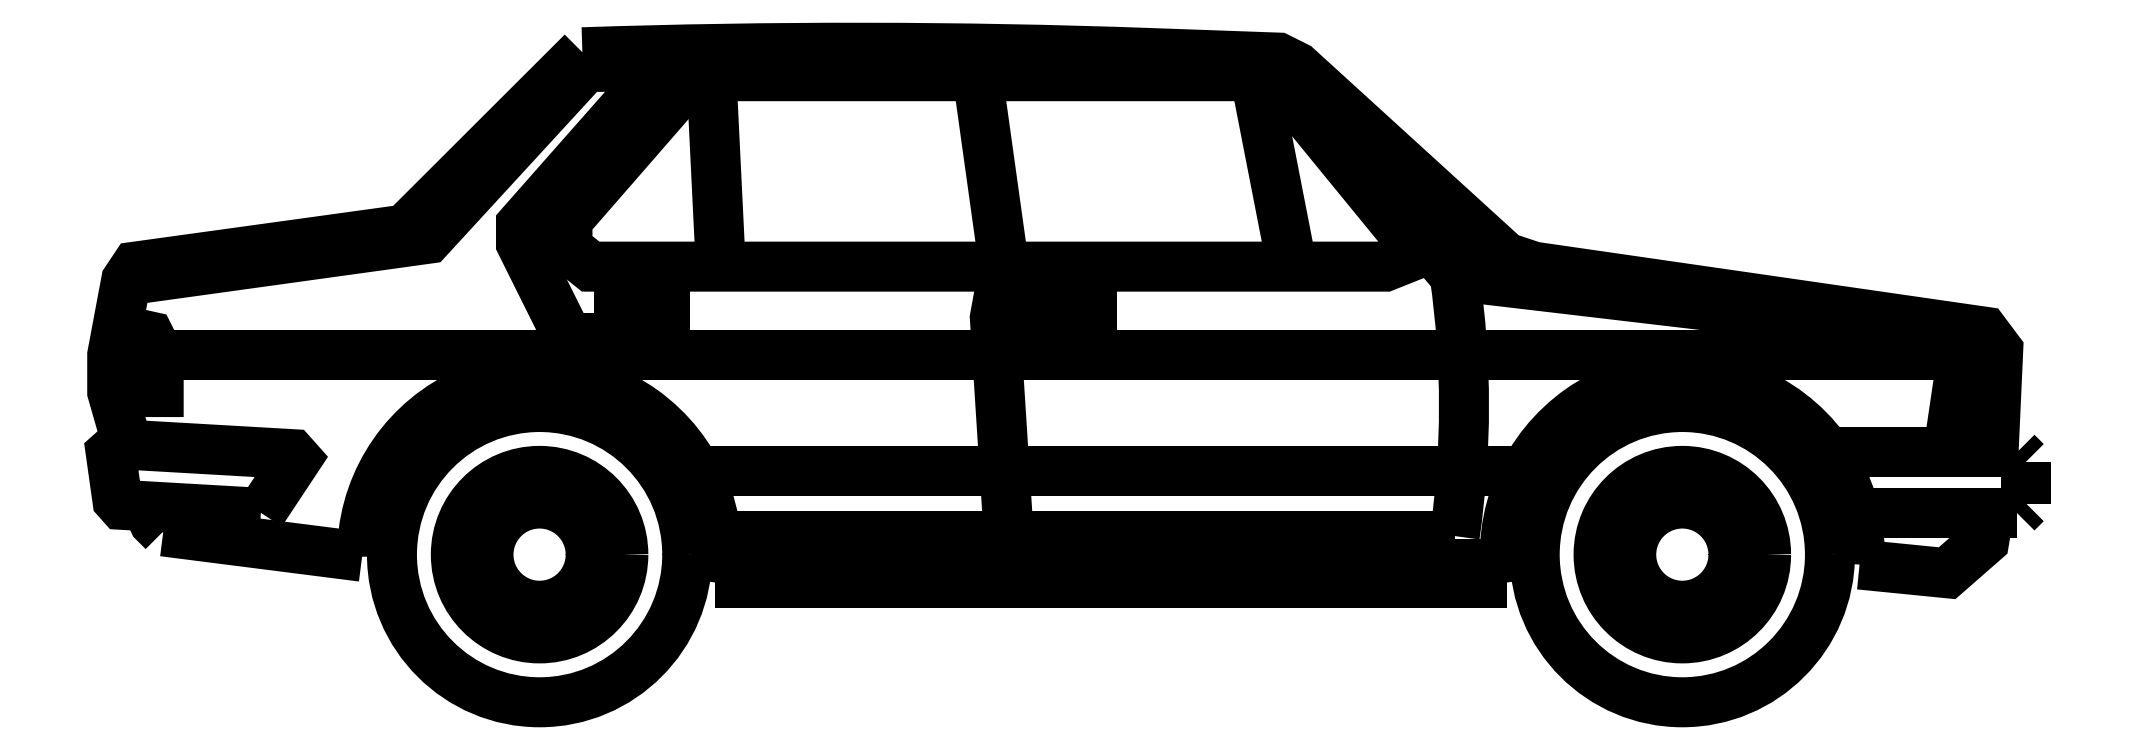
<metadata>
{"format":"dxf","ext":"dxf","renderer":"ezdxf+matplotlib","layout":"modelspace","background":"white","min_lineweight":24,"dpi":150}
</metadata>
<code>
0
SECTION
2
ENTITIES
0
CIRCLE
8
0
10
0.95
20
0.31
30
0
40
0.1803
0
CIRCLE
8
0
10
0.95
20
0.31
30
0
40
0.3178
0
CIRCLE
8
0
10
3.41
20
0.31
30
0
40
0.3178
0
CIRCLE
8
0
10
3.41
20
0.31
30
0
40
0.1803
0
ARC
8
0
10
0.95
20
0.31
30
0
40
0.3821
50
351
51
180.7
0
ARC
8
0
10
3.41
20
0.31
30
0
40
0.3821
50
356.8
51
189
0
POLYLINE
8
0
66
     1
10
0
20
0
30
0
0
VERTEX
8
0
10
3.792
20
0.2887
30
0
0
VERTEX
8
0
10
3.98
20
0.27
30
0
0
VERTEX
8
0
10
4.06
20
0.34
30
0
0
VERTEX
8
0
10
4.07
20
0.4
30
0
0
SEQEND
8
0
0
POLYLINE
8
0
66
     1
10
0
20
0
30
0
0
VERTEX
8
0
10
1.327
20
0.25
30
0
0
VERTEX
8
0
10
3.033
20
0.25
30
0
0
SEQEND
8
0
0
POLYLINE
8
0
66
     1
10
0
20
0
30
0
0
VERTEX
8
0
10
0.5679
20
0.3055
30
0
0
VERTEX
8
0
10
0.14
20
0.36
30
0
0
SEQEND
8
0
0
POLYLINE
8
0
66
     1
10
0
20
0
30
0
0
VERTEX
8
0
10
1.332
20
0.2904
30
0
0
VERTEX
8
0
10
3.028
20
0.2904
30
0
0
SEQEND
8
0
0
POLYLINE
8
0
66
     1
10
0
20
0
30
0
0
VERTEX
8
0
10
1.287
20
0.49
30
0
0
VERTEX
8
0
10
3.073
20
0.49
30
0
0
SEQEND
8
0
0
ARC
8
0
10
0.97
20
0.63
30
0
40
1.97
50
351.8
51
8.171
0
POLYLINE
8
0
66
     1
10
0
20
0
30
0
0
VERTEX
8
0
10
1.062
20
0.6754
30
0
0
VERTEX
8
0
10
0.91
20
0.98
30
0
0
VERTEX
8
0
10
0.91
20
1.02
30
0
0
VERTEX
8
0
10
1.21
20
1.36
30
0
0
SEQEND
8
0
0
POLYLINE
8
0
66
     1
10
0
20
0
30
0
0
VERTEX
8
0
10
1.33
20
0.35
30
0
0
VERTEX
8
0
10
2.92
20
0.35
30
0
0
SEQEND
8
0
0
POLYLINE
8
0
66
     1
10
0
20
0
30
0
0
VERTEX
8
0
10
2.5
20
1.34
30
0
0
VERTEX
8
0
10
1.28
20
1.34
30
0
0
VERTEX
8
0
10
1.01
20
1.03
30
0
0
VERTEX
8
0
10
1.01
20
0.97
30
0
0
VERTEX
8
0
10
1.06
20
0.93
30
0
0
VERTEX
8
0
10
2.77
20
0.93
30
0
0
VERTEX
8
0
10
2.82
20
0.95
30
0
0
VERTEX
8
0
10
2.82
20
0.99
30
0
0
VERTEX
8
0
10
2.55
20
1.32
30
0
0
VERTEX
8
0
10
2.5
20
1.34
30
0
0
SEQEND
8
0
0
POLYLINE
8
0
66
     1
10
0
20
0
30
0
0
VERTEX
8
0
10
1.89
20
1.36
30
0
0
VERTEX
8
0
10
1.95
20
0.93
30
0
0
VERTEX
8
0
10
1.93
20
0.82
30
0
0
VERTEX
8
0
10
1.96
20
0.35
30
0
0
SEQEND
8
0
0
POLYLINE
8
0
66
     1
10
0
20
0
30
0
0
VERTEX
8
0
10
1.32
20
1.34
30
0
0
VERTEX
8
0
10
1.34
20
0.93
30
0
0
SEQEND
8
0
0
POLYLINE
8
0
66
     1
10
0
20
0
30
0
0
VERTEX
8
0
10
2.49
20
1.34
30
0
0
VERTEX
8
0
10
2.57
20
0.93
30
0
0
SEQEND
8
0
0
POLYLINE
8
0
66
     1
10
0
20
0
30
0
0
VERTEX
8
0
10
4.13
20
0.53
30
0
0
VERTEX
8
0
10
4.15
20
0.51
30
0
0
SEQEND
8
0
0
POLYLINE
8
0
66
     1
10
0
20
0
30
0
0
VERTEX
8
0
10
4.15
20
0.42
30
0
0
VERTEX
8
0
10
4.13
20
0.4
30
0
0
SEQEND
8
0
0
POLYLINE
8
0
66
     1
10
0
20
0
30
0
0
VERTEX
8
0
10
3.781
20
0.4
30
0
0
VERTEX
8
0
10
4.13
20
0.4
30
0
0
SEQEND
8
0
0
POLYLINE
8
0
66
     1
10
0
20
0
30
0
0
VERTEX
8
0
10
4.15
20
0.42
30
0
0
VERTEX
8
0
10
4.15
20
0.51
30
0
0
SEQEND
8
0
0
POLYLINE
8
0
66
     1
10
0
20
0
30
0
0
VERTEX
8
0
10
4.13
20
0.53
30
0
0
VERTEX
8
0
10
3.722
20
0.53
30
0
0
SEQEND
8
0
0
POLYLINE
8
0
66
     1
10
0
20
0
30
0
0
VERTEX
8
0
10
4.08
20
0.53
30
0
0
VERTEX
8
0
10
4.09
20
0.75
30
0
0
VERTEX
8
0
10
4.06
20
0.79
30
0
0
VERTEX
8
0
10
3.09
20
0.93
30
0
0
VERTEX
8
0
10
3.03
20
0.95
30
0
0
VERTEX
8
0
10
2.58
20
1.36
30
0
0
VERTEX
8
0
10
2.54
20
1.38
30
0
0
VERTEX
8
0
10
2.26
20
1.39
30
0
42
0.01725
0
VERTEX
8
0
10
1.042
20
1.391
30
0
42
2.615
0
SEQEND
8
0
0
POLYLINE
8
0
66
     1
10
0
20
0
30
0
0
VERTEX
8
0
10
1.042
20
1.391
30
0
0
VERTEX
8
0
10
1.05
20
1.36
30
0
0
VERTEX
8
0
10
2.45
20
1.36
30
0
0
VERTEX
8
0
10
2.55
20
1.35
30
0
0
VERTEX
8
0
10
2.92
20
0.91
30
0
0
SEQEND
8
0
0
POLYLINE
8
0
66
     1
10
0
20
0
30
0
0
VERTEX
8
0
10
4.05
20
0.74
30
0
0
VERTEX
8
0
10
4.01
20
0.72
30
0
0
VERTEX
8
0
10
3.982
20
0.53
30
0
0
SEQEND
8
0
0
POLYLINE
8
0
66
     1
10
0
20
0
30
0
0
VERTEX
8
0
10
3.99
20
0.57
30
0
0
VERTEX
8
0
10
4.082
20
0.57
30
0
0
SEQEND
8
0
0
POLYLINE
8
0
66
     1
10
0
20
0
30
0
0
VERTEX
8
0
10
0.35
20
0.4
30
0
0
VERTEX
8
0
10
0.05049
20
0.4172
30
0
0
VERTEX
8
0
10
0.04108
20
0.4278
30
0
0
VERTEX
8
0
10
0.02686
20
0.5288
30
0
0
VERTEX
8
0
10
0.04797
20
0.5476
30
0
0
VERTEX
8
0
10
0.4174
20
0.5263
30
0
0
VERTEX
8
0
10
0.4268
20
0.5158
30
0
0
VERTEX
8
0
10
0.35
20
0.4
30
0
0
SEQEND
8
0
0
POLYLINE
8
0
66
     1
10
0
20
0
30
0
0
VERTEX
8
0
10
0.14
20
0.36
30
0
0
VERTEX
8
0
10
0.12
20
0.38
30
0
0
VERTEX
8
0
10
0.1044
20
0.4135
30
0
0
SEQEND
8
0
0
POLYLINE
8
0
66
     1
10
0
20
0
30
0
0
VERTEX
8
0
10
0.06269
20
0.5462
30
0
0
VERTEX
8
0
10
0.03
20
0.66
30
0
0
VERTEX
8
0
10
0.03
20
0.74
30
0
0
VERTEX
8
0
10
0.06
20
0.9
30
0
0
VERTEX
8
0
10
0.08
20
0.93
30
0
0
VERTEX
8
0
10
0.66
20
1.01
30
0
0
VERTEX
8
0
10
1.042
20
1.391
30
0
0
SEQEND
8
0
0
POLYLINE
8
0
66
     1
10
0
20
0
30
0
0
VERTEX
8
0
10
0.03
20
0.74
30
0
0
VERTEX
8
0
10
4.09
20
0.74
30
0
0
SEQEND
8
0
0
POLYLINE
8
0
66
     1
10
0
20
0
30
0
0
VERTEX
8
0
10
0.06
20
0.9
30
0
0
VERTEX
8
0
10
0.71
20
0.99
30
0
0
VERTEX
8
0
10
1.05
20
1.36
30
0
0
SEQEND
8
0
0
POLYLINE
8
0
66
     1
10
0
20
0
30
0
0
VERTEX
8
0
10
0.0404
20
0.7955
30
0
0
VERTEX
8
0
10
0.11
20
0.78
30
0
0
VERTEX
8
0
10
0.13
20
0.74
30
0
0
VERTEX
8
0
10
0.13
20
0.66
30
0
0
VERTEX
8
0
10
0.03
20
0.66
30
0
0
SEQEND
8
0
0
POLYLINE
8
0
66
     1
10
0
20
0
30
0
0
VERTEX
8
0
10
4.072
20
0.7745
30
0
0
VERTEX
8
0
10
2.92
20
0.91
30
0
0
SEQEND
8
0
0
POLYLINE
8
0
66
     1
10
0
20
0
30
0
0
VERTEX
8
0
10
3.055
20
0.9417
30
0
0
VERTEX
8
0
10
2.95
20
0.96
30
0
0
VERTEX
8
0
10
2.92
20
0.98
30
0
0
VERTEX
8
0
10
2.59
20
1.33
30
0
0
VERTEX
8
0
10
2.597
20
1.345
30
0
0
SEQEND
8
0
0
ARC
8
0
10
0.95
20
0.49
30
0
40
0.05
50
187.7
51
352.3
0
ARC
8
0
10
1.077
20
0.437
30
0
40
0.05
50
142.4
51
307.5
0
ARC
8
0
10
1.13
20
0.3097
30
0
40
0.05
50
97.57
51
262.2
0
ARC
8
0
10
1.077
20
0.1824
30
0
40
0.05
50
52.82
51
217.1
0
ARC
8
0
10
0.95
20
0.1297
30
0
40
0.05
50
7.971
51
172
0
ARC
8
0
10
0.8225
20
0.1822
30
0
40
0.05
50
323.3
51
126.9
0
ARC
8
0
10
0.7697
20
0.3097
30
0
40
0.05
50
278.1
51
82.12
0
ARC
8
0
10
0.8225
20
0.4372
30
0
40
0.05
50
232.8
51
37.31
0
CIRCLE
8
0
10
0.95
20
0.31
30
0
40
0.11
0
CIRCLE
8
0
10
3.41
20
0.31
30
0
40
0.11
0
ARC
8
0
10
3.283
20
0.4372
30
0
40
0.05
50
232.8
51
37.31
0
ARC
8
0
10
3.23
20
0.3097
30
0
40
0.05
50
278.1
51
82.12
0
ARC
8
0
10
3.283
20
0.1822
30
0
40
0.05
50
323.3
51
126.9
0
ARC
8
0
10
3.41
20
0.1297
30
0
40
0.05
50
7.971
51
172
0
ARC
8
0
10
3.537
20
0.1824
30
0
40
0.05
50
52.82
51
217.1
0
ARC
8
0
10
3.59
20
0.3097
30
0
40
0.05
50
97.57
51
262.2
0
ARC
8
0
10
3.537
20
0.437
30
0
40
0.05
50
142.4
51
307.5
0
ARC
8
0
10
3.41
20
0.49
30
0
40
0.05
50
187.7
51
352.3
0
POLYLINE
8
0
66
     1
10
0
20
0
30
0
0
VERTEX
8
0
10
1.09
20
0.83
30
0
0
VERTEX
8
0
10
1.09
20
0.82
30
0
0
VERTEX
8
0
10
1.22
20
0.82
30
0
0
VERTEX
8
0
10
1.22
20
0.83
30
0
0
VERTEX
8
0
10
1.09
20
0.83
30
0
0
SEQEND
8
0
0
POLYLINE
8
0
66
     1
10
0
20
0
30
0
0
VERTEX
8
0
10
1.2
20
0.83
30
0
0
VERTEX
8
0
10
1.2
20
0.84
30
0
0
VERTEX
8
0
10
1.12
20
0.84
30
0
0
VERTEX
8
0
10
1.12
20
0.83
30
0
0
SEQEND
8
0
0
POLYLINE
8
0
66
     1
10
0
20
0
30
0
0
VERTEX
8
0
10
1.12
20
0.82
30
0
0
VERTEX
8
0
10
1.12
20
0.81
30
0
0
VERTEX
8
0
10
1.2
20
0.81
30
0
0
VERTEX
8
0
10
1.2
20
0.82
30
0
0
SEQEND
8
0
0
POLYLINE
8
0
66
     1
10
0
20
0
30
0
0
VERTEX
8
0
10
2.04
20
0.82
30
0
0
VERTEX
8
0
10
2.04
20
0.81
30
0
0
VERTEX
8
0
10
2.12
20
0.81
30
0
0
VERTEX
8
0
10
2.12
20
0.82
30
0
0
SEQEND
8
0
0
POLYLINE
8
0
66
     1
10
0
20
0
30
0
0
VERTEX
8
0
10
2.12
20
0.83
30
0
0
VERTEX
8
0
10
2.12
20
0.84
30
0
0
VERTEX
8
0
10
2.04
20
0.84
30
0
0
VERTEX
8
0
10
2.04
20
0.83
30
0
0
SEQEND
8
0
0
POLYLINE
8
0
66
     1
10
0
20
0
30
0
0
VERTEX
8
0
10
2.01
20
0.83
30
0
0
VERTEX
8
0
10
2.01
20
0.82
30
0
0
VERTEX
8
0
10
2.14
20
0.82
30
0
0
VERTEX
8
0
10
2.14
20
0.83
30
0
0
VERTEX
8
0
10
2.01
20
0.83
30
0
0
SEQEND
8
0
0
ENDSEC
0
EOF

</code>
